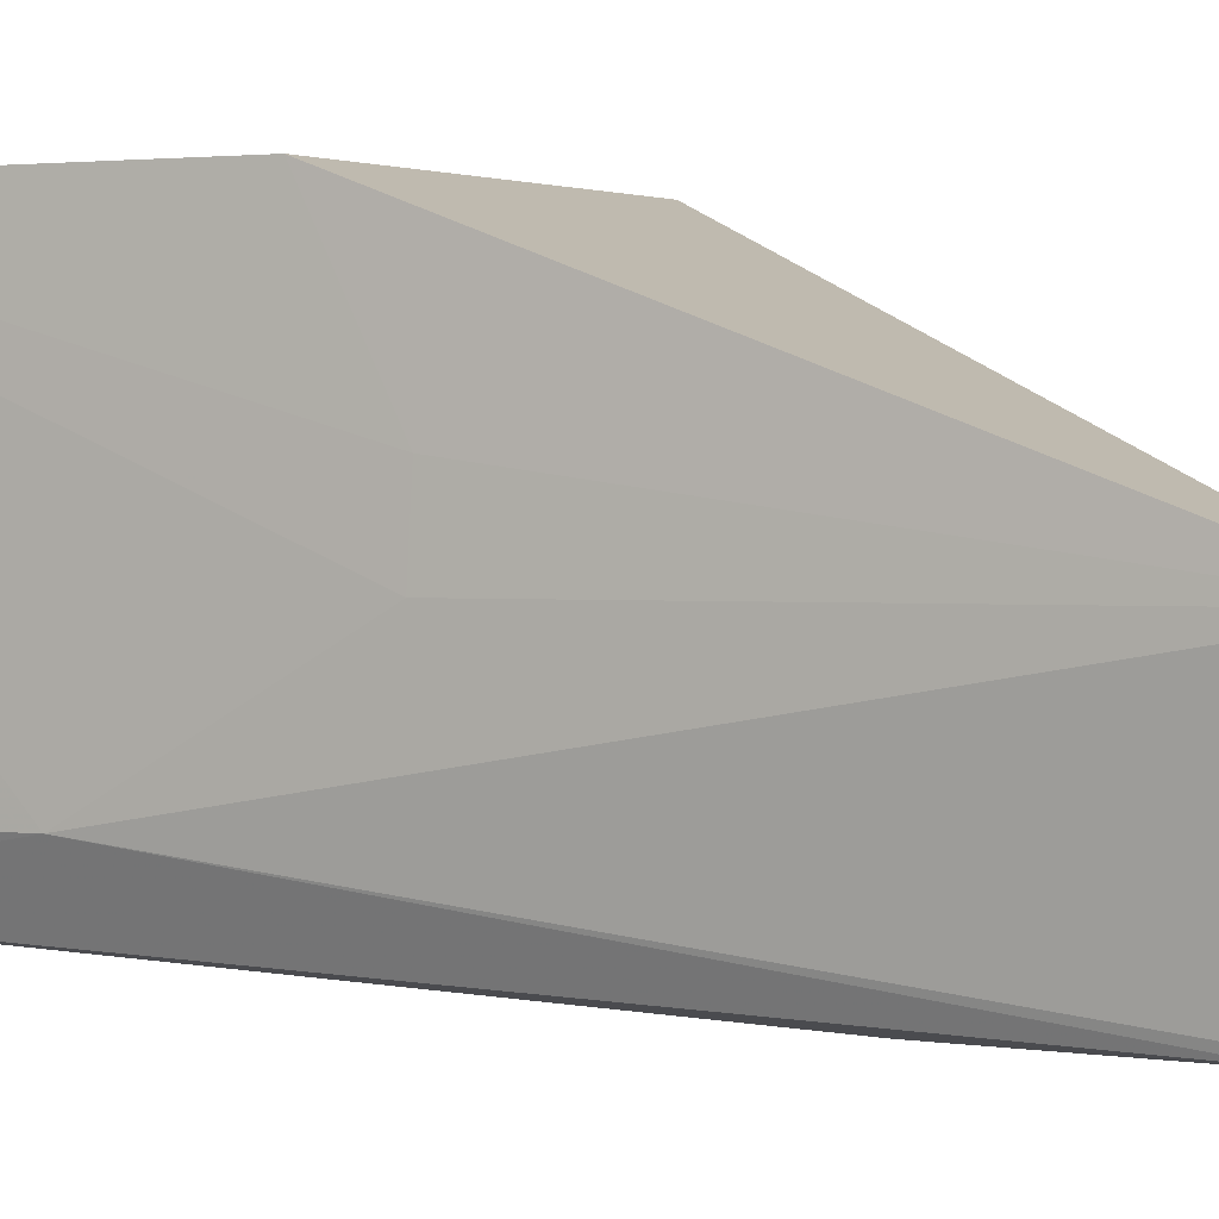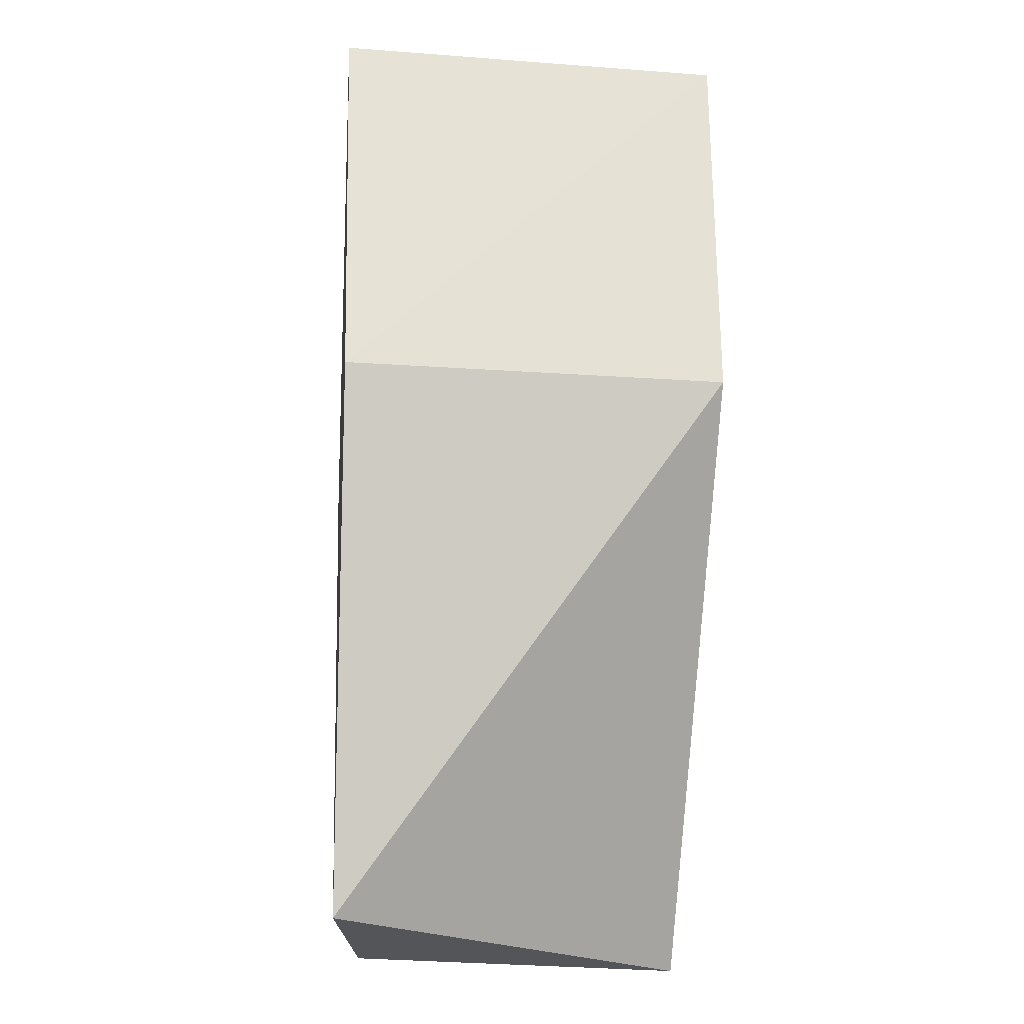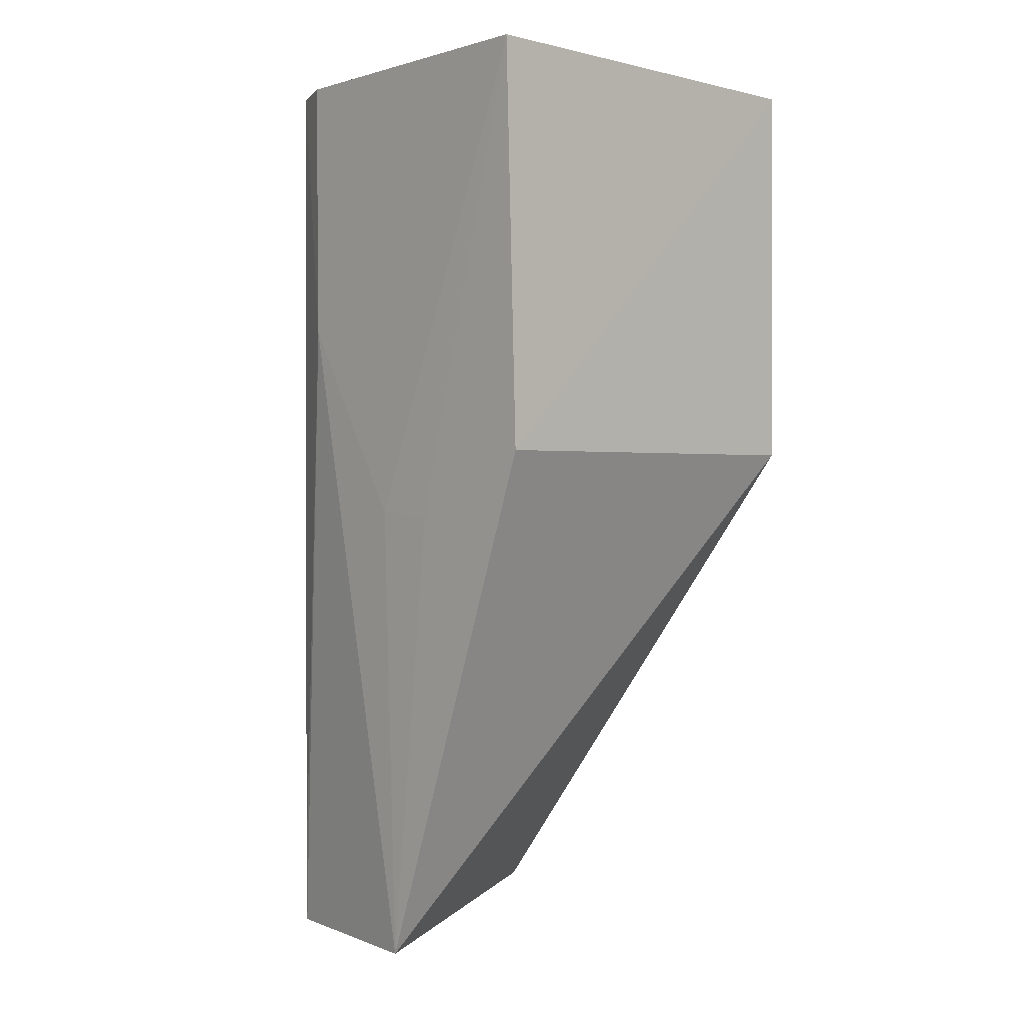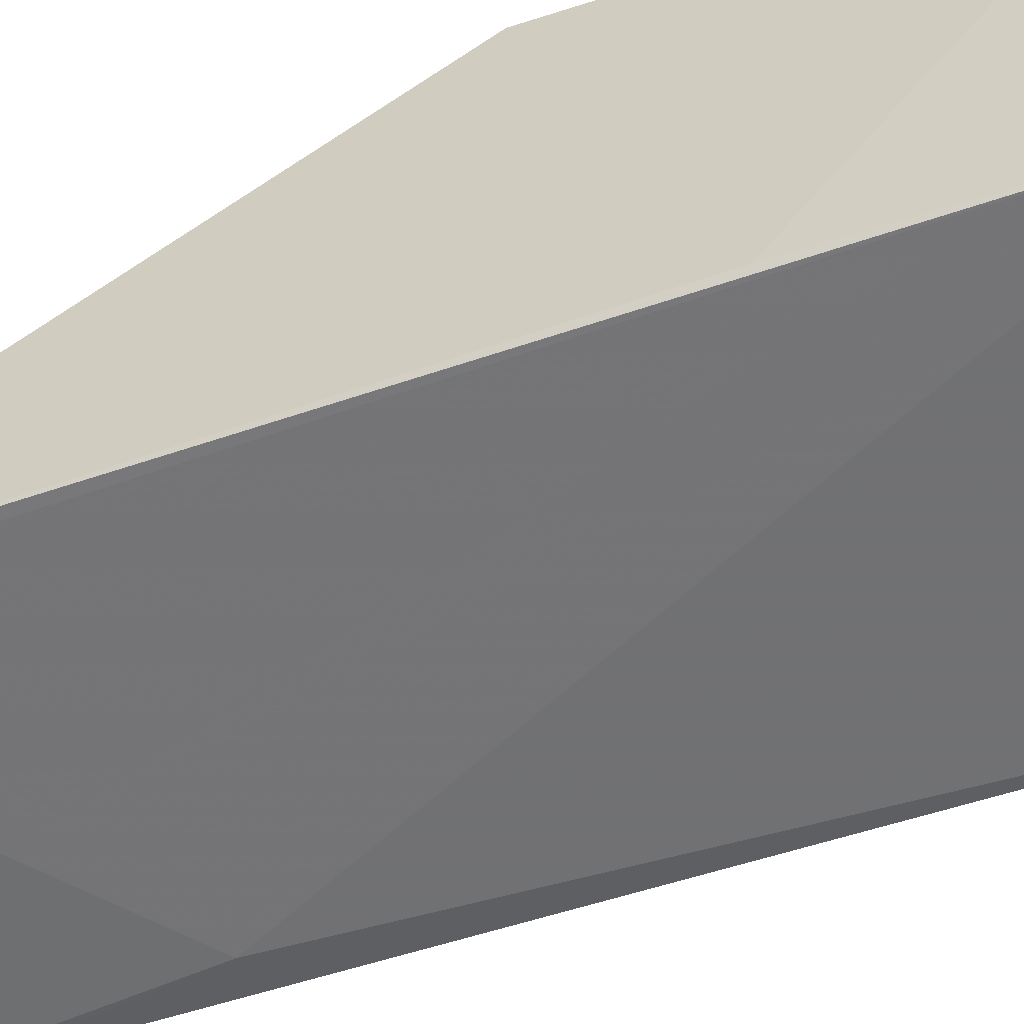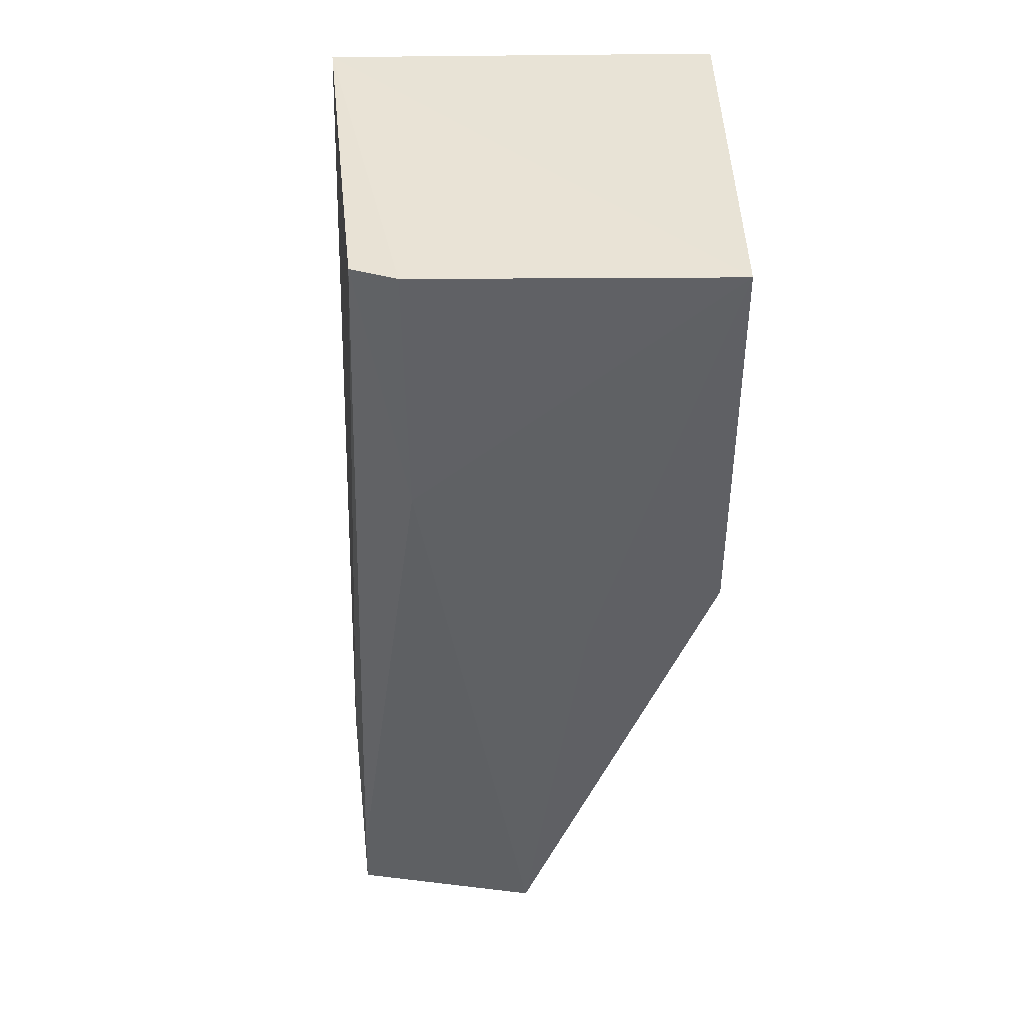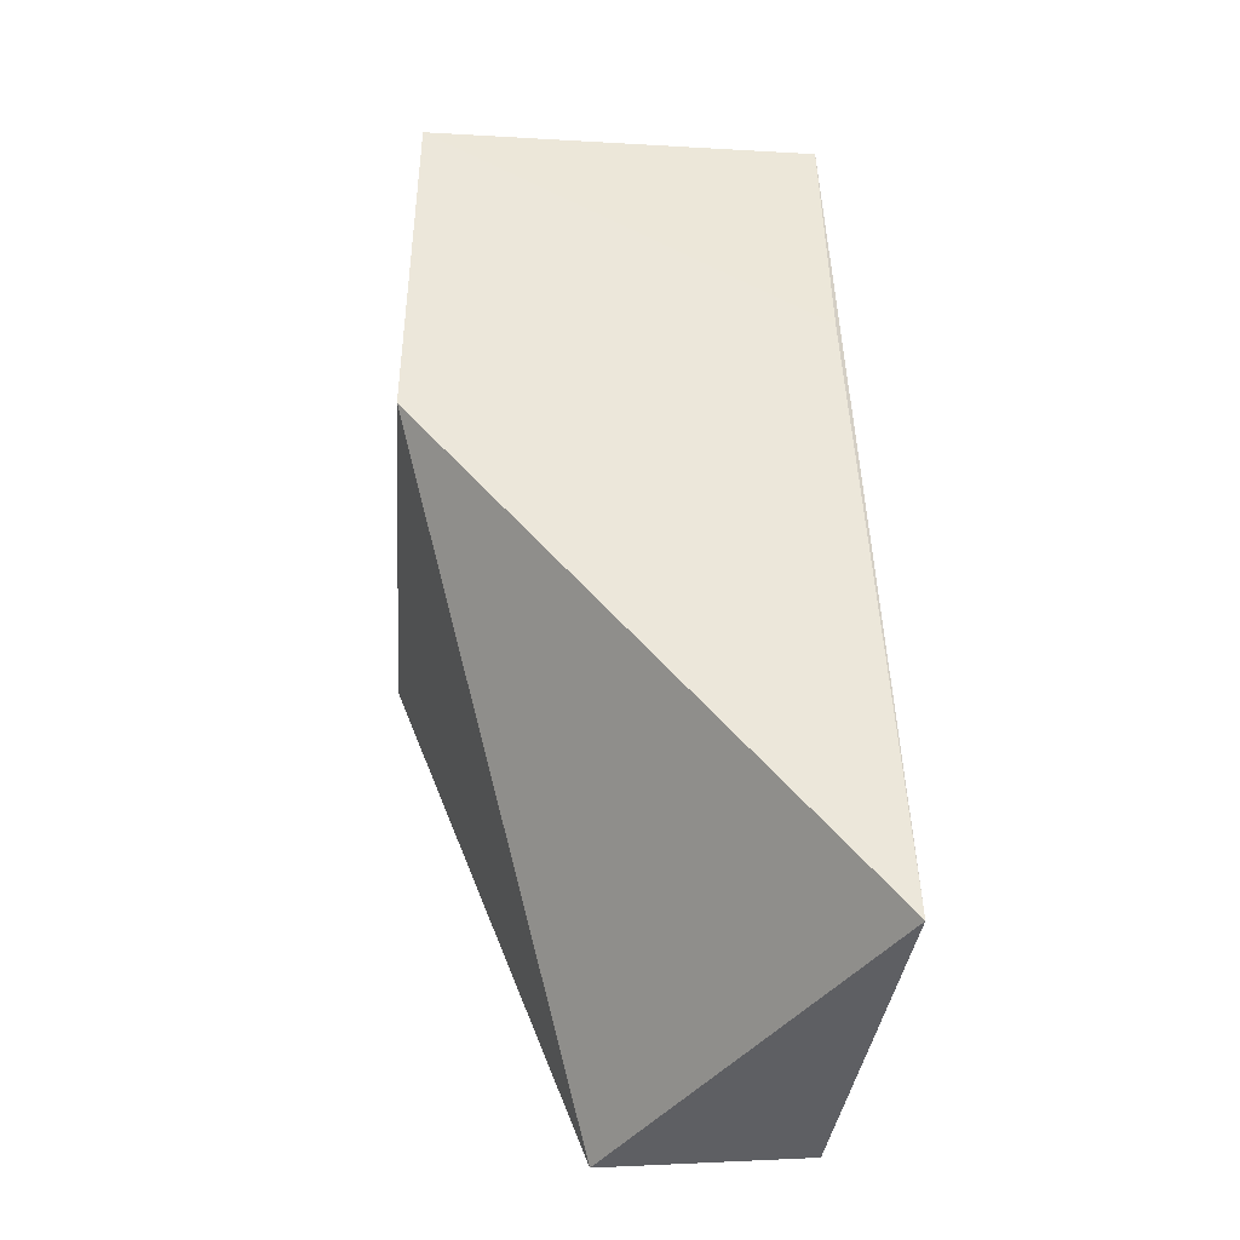
<metadata>
{"format":"obj","ext":"obj","renderer":"f3d","projection":"perspective","resolution":1024,"background":"white","views":[{"elev":2.0,"azim":117.3,"up":"+Y"},{"elev":-24.7,"azim":174.0,"up":"+Z"},{"elev":0.8,"azim":136.5,"up":"+Z"},{"elev":-59.0,"azim":-71.5,"up":"+Y"},{"elev":42.7,"azim":88.9,"up":"+Z"},{"elev":-42.1,"azim":-93.9,"up":"+Z"}]}
</metadata>
<code>
v 0.05061 -0.007709 0.06437
v 0.05037 -0.01502 0.06425
v 0.05009 -0.01227 0.04255
v 0.04107 -0.01751 0.04252
v 0.04111 -0.007666 0.06421
v 0.04934 -0.01681 0.04254
v 0.05037 -0.01497 0.05805
v 0.04111 -0.01686 0.06421
v 0.05037 -0.007659 0.05495
v 0.04111 -0.007666 0.05493
v 0.05037 -0.01232 0.05348
v 0.0499 -0.01608 0.06419
v 0.04101 -0.01694 0.058
v 0.04871 -0.01684 0.04866
v 0.05037 -0.01081 0.05339
v 0.0494 -0.01677 0.04409
v 0.04133 -0.01749 0.0427
f 6 4 3
f 7 1 2
f 7 6 3
f 8 2 1
f 8 1 5
f 9 5 1
f 10 3 4
f 10 9 3
f 10 5 9
f 11 7 3
f 11 1 7
f 12 7 2
f 12 2 8
f 13 8 5
f 13 4 8
f 13 10 4
f 13 5 10
f 14 12 8
f 15 9 1
f 15 1 11
f 15 11 3
f 15 3 9
f 16 6 7
f 16 7 12
f 16 14 6
f 16 12 14
f 17 14 8
f 17 8 4
f 17 4 6
f 17 6 14

</code>
